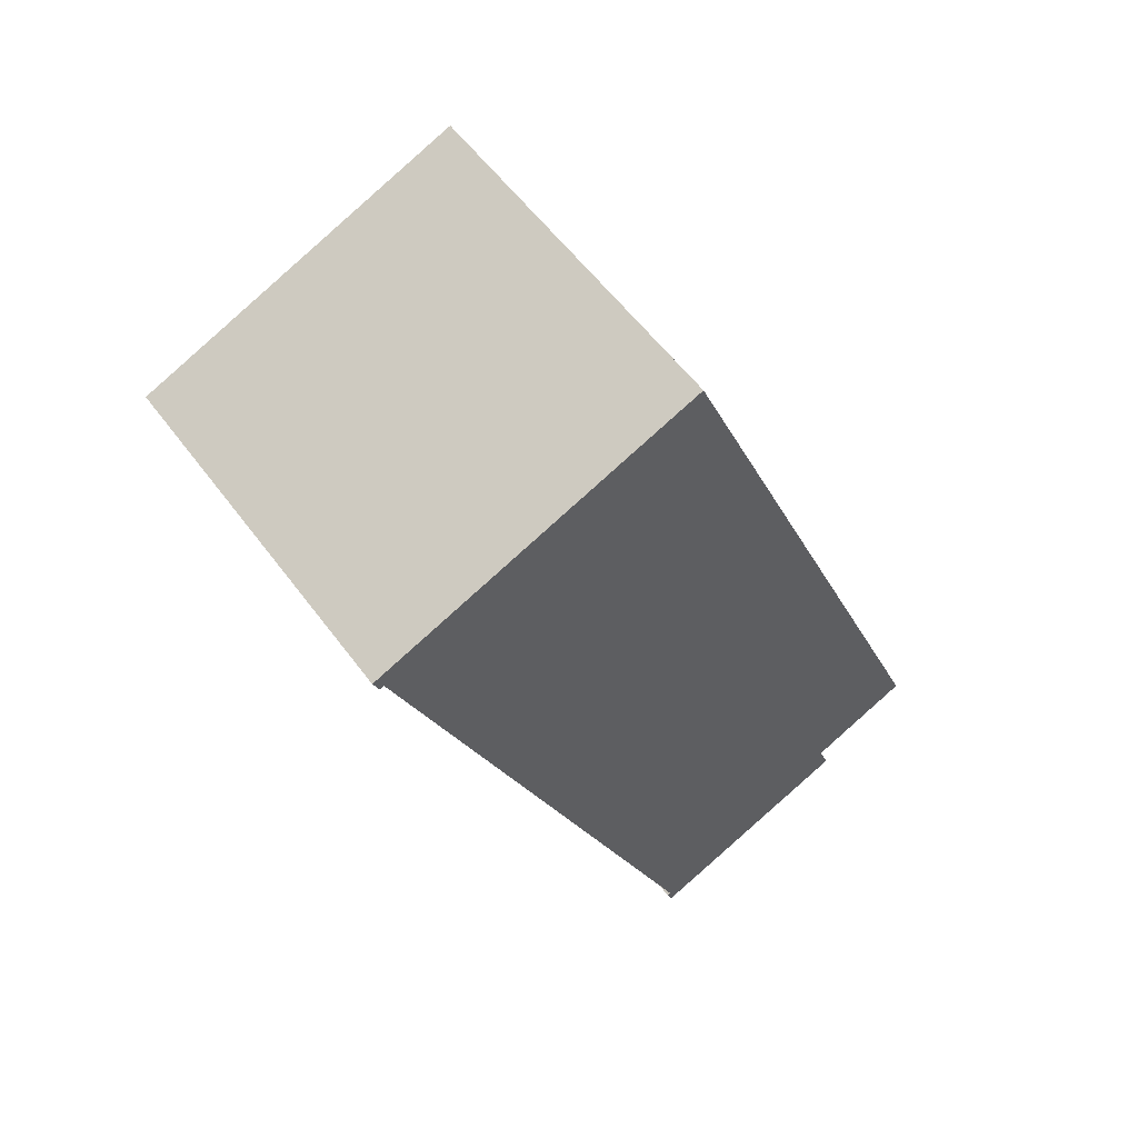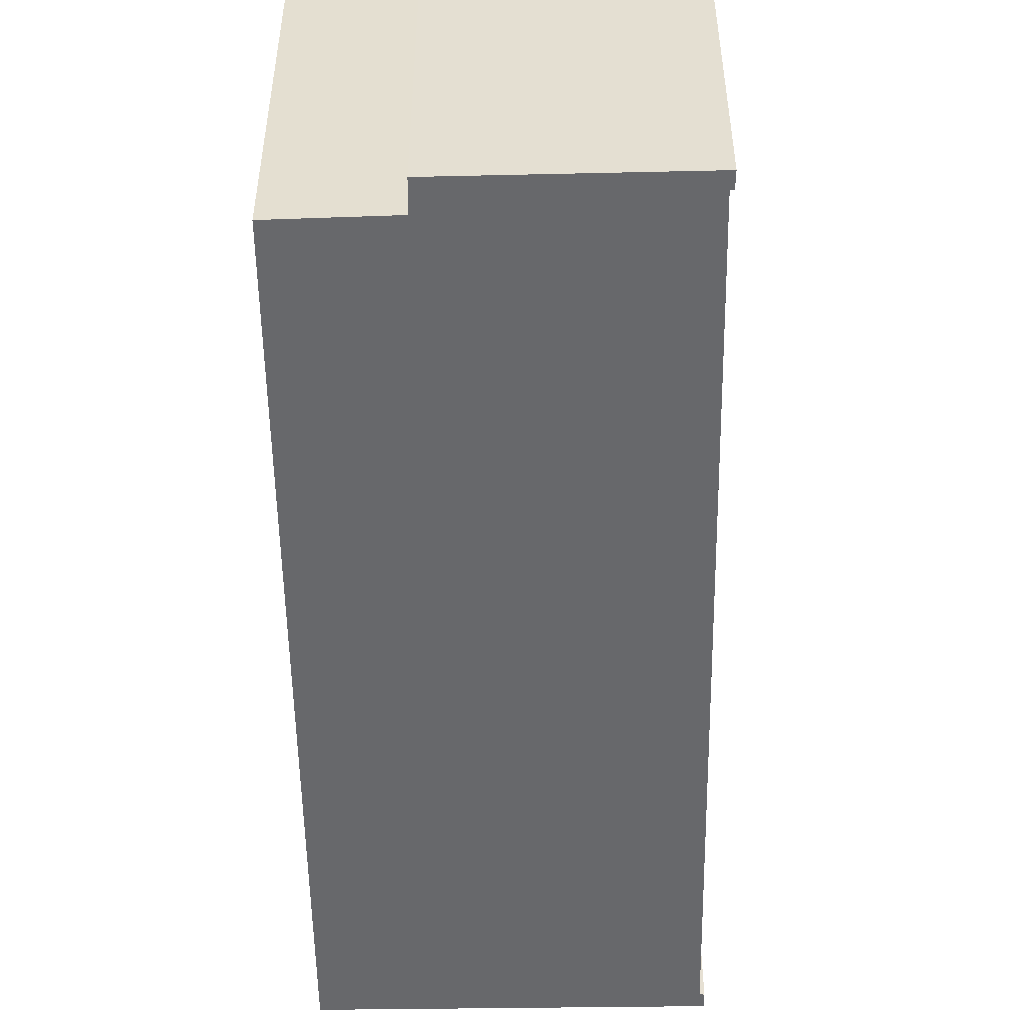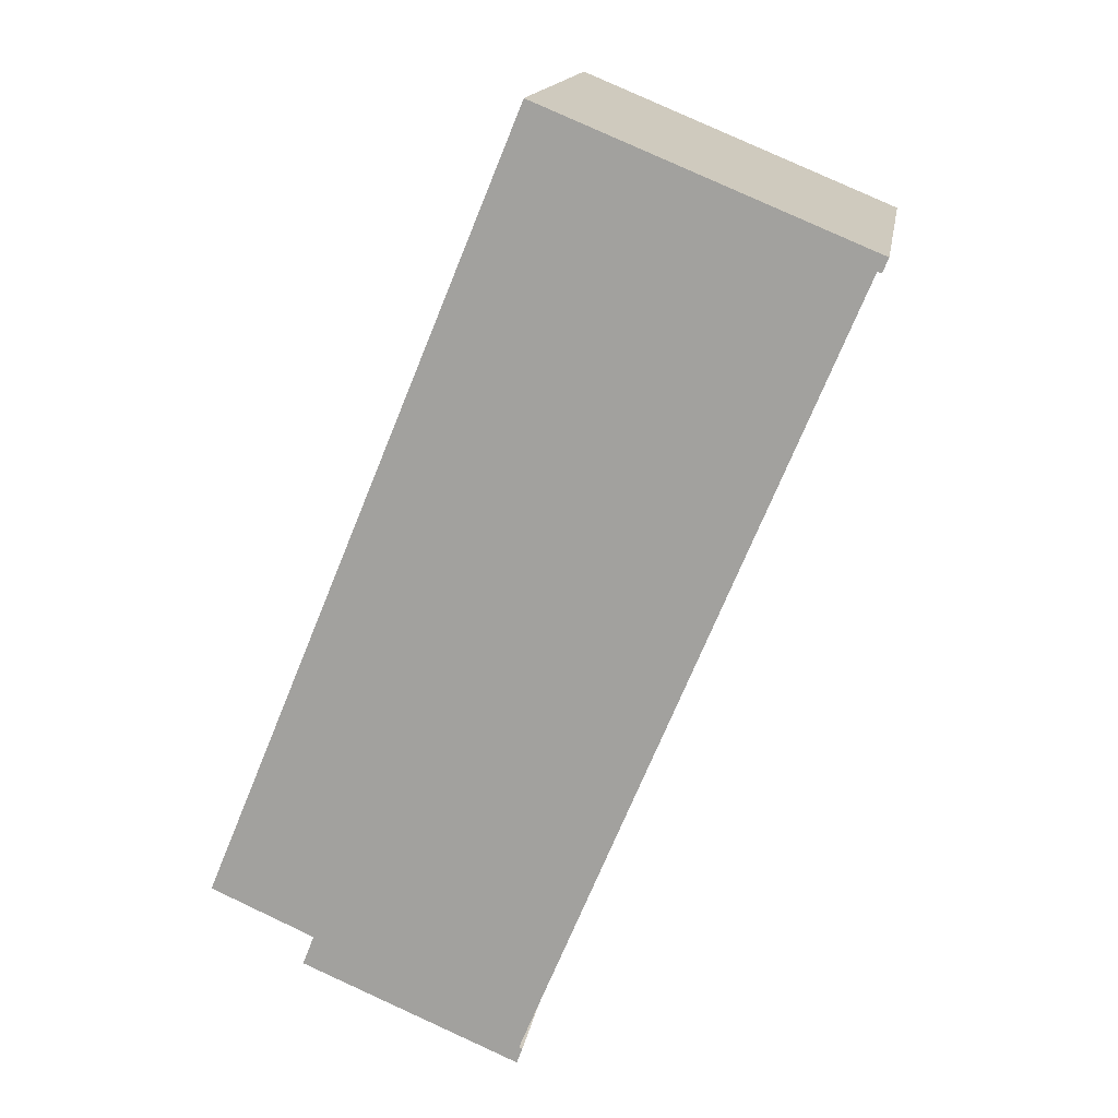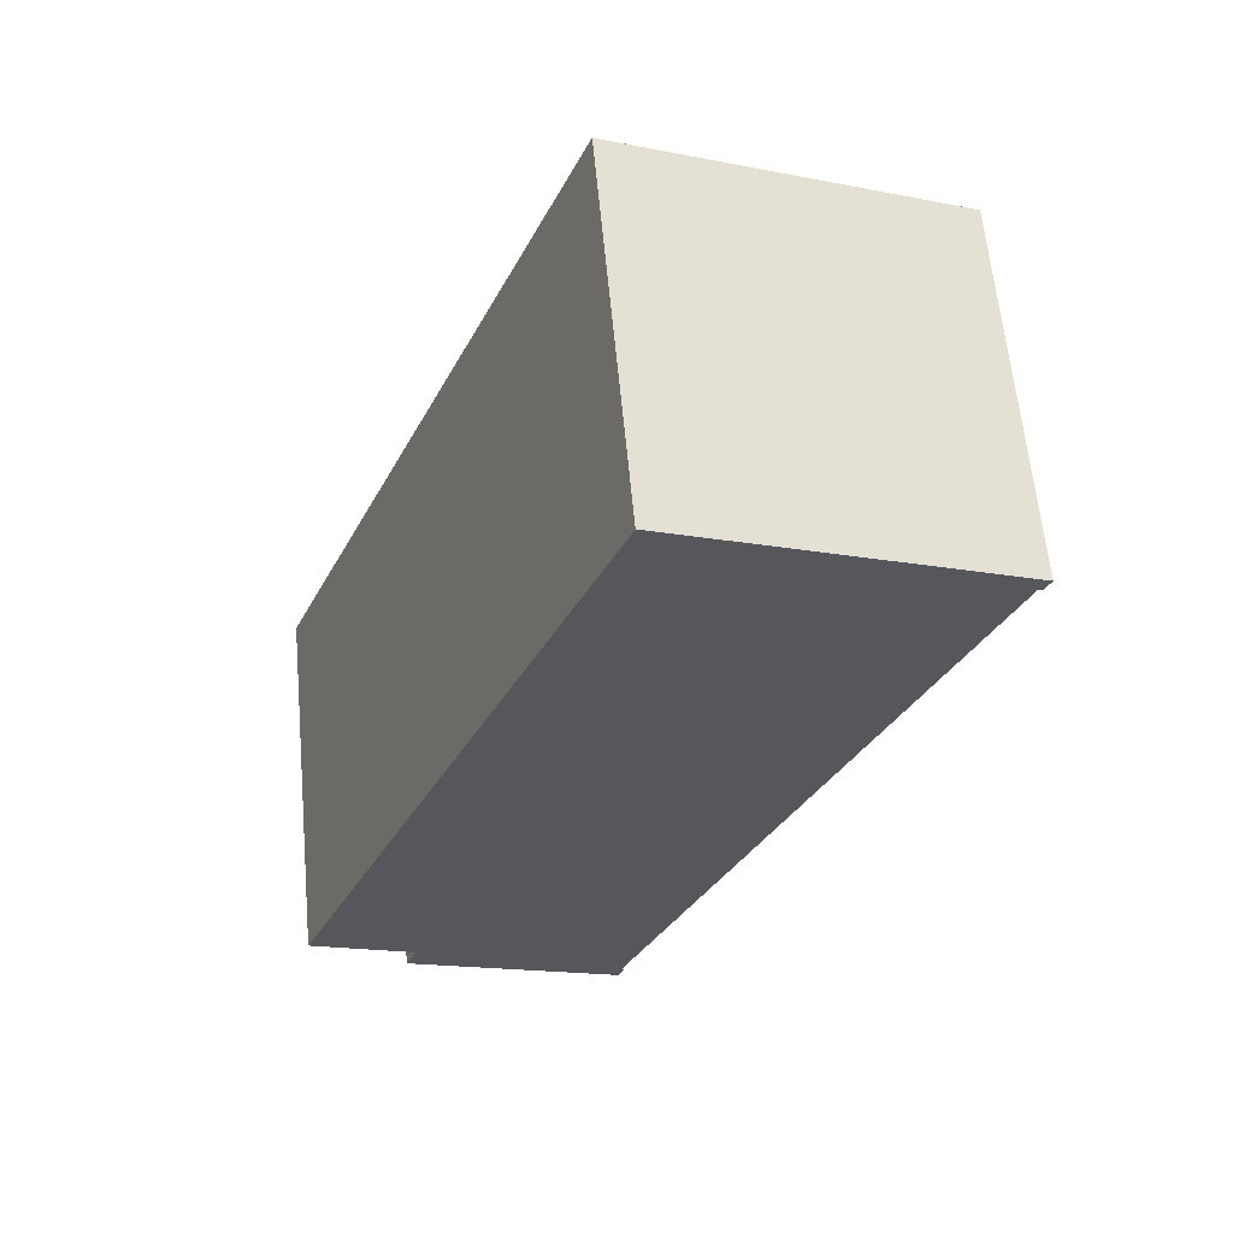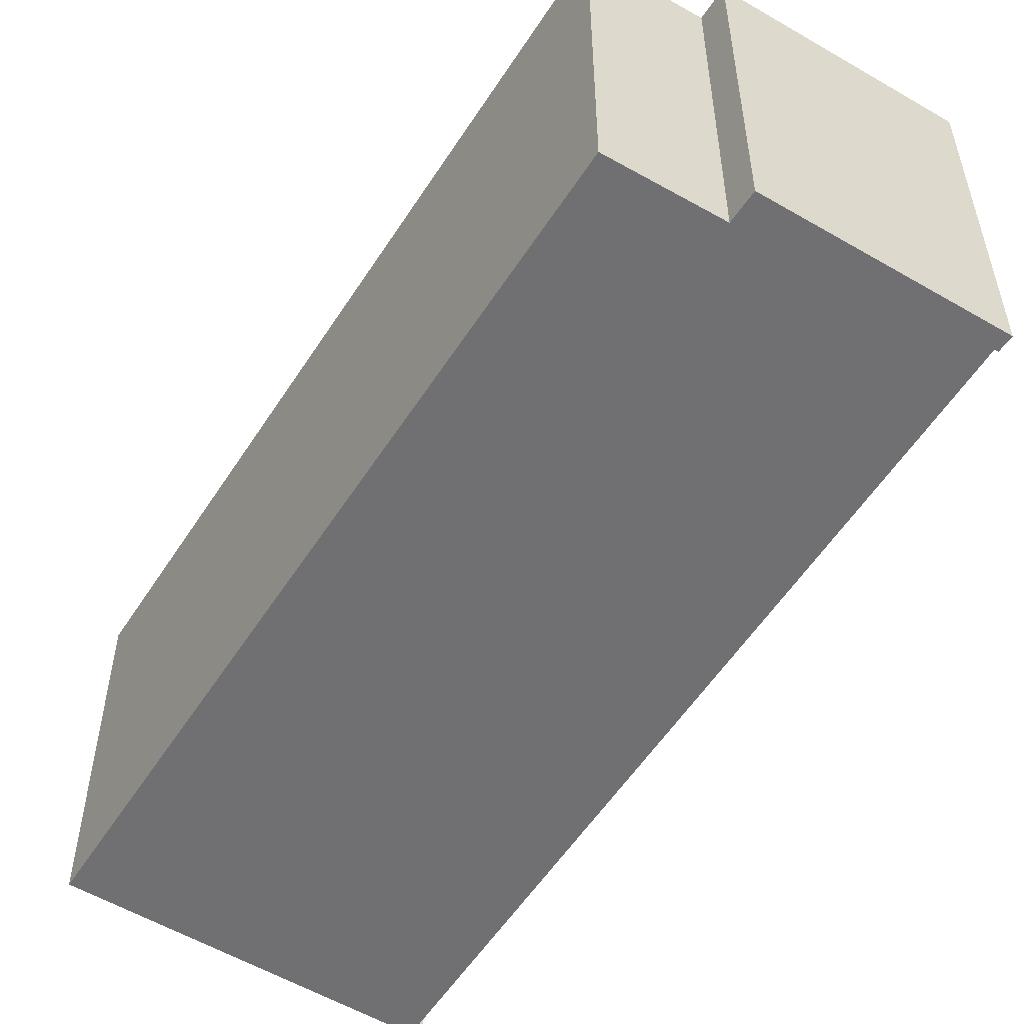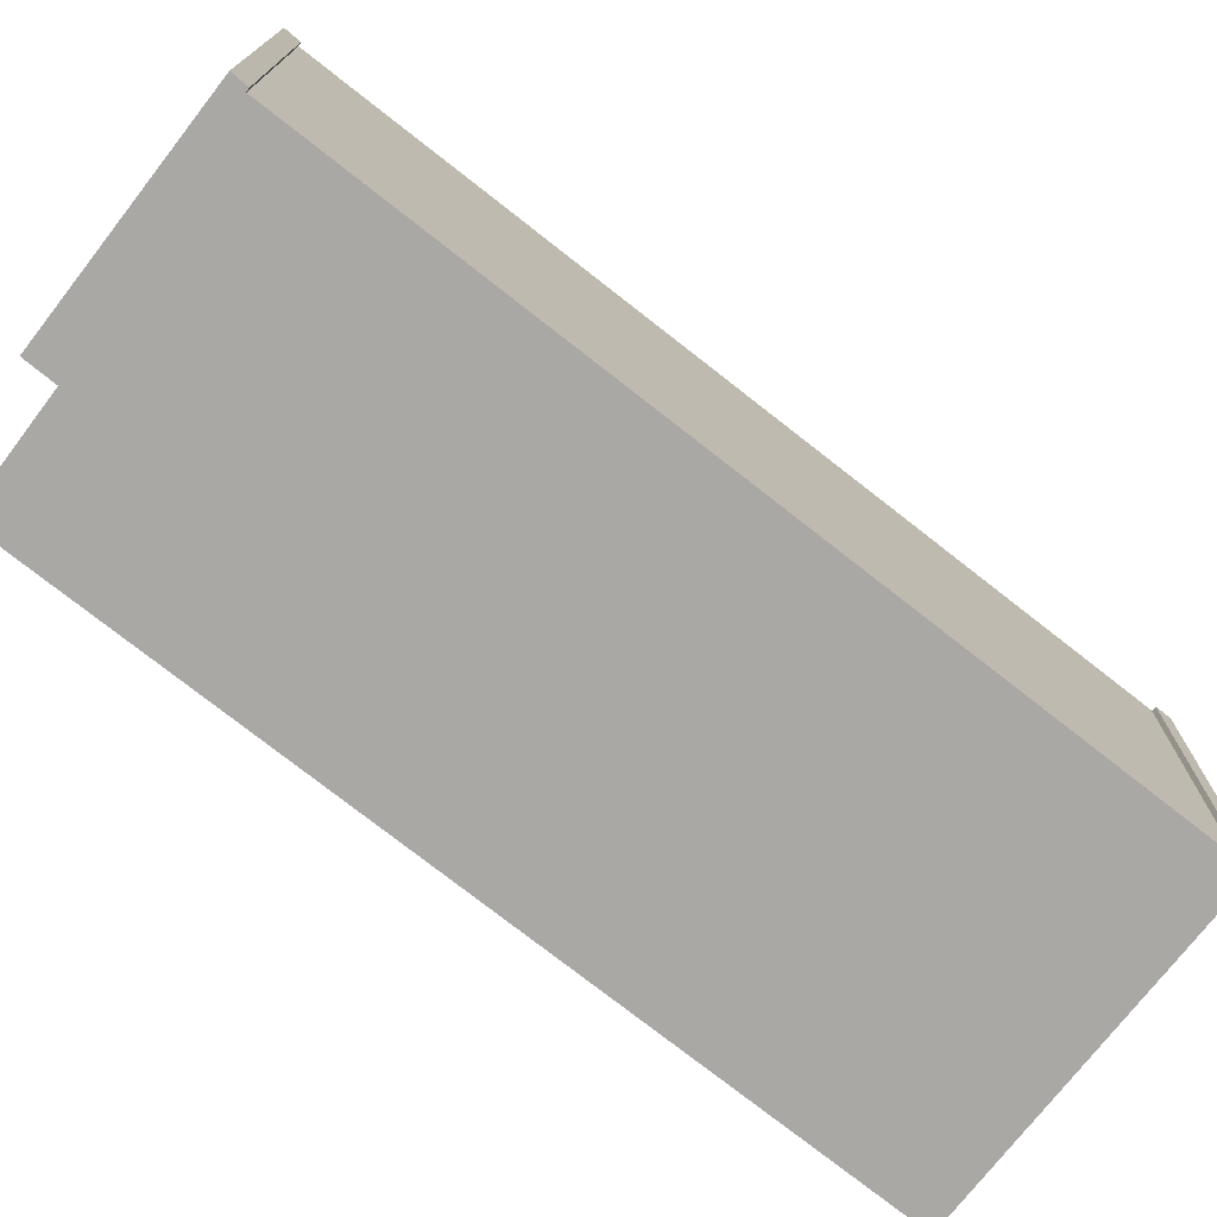
<metadata>
{"format":"obj","ext":"obj","renderer":"f3d","projection":"perspective","resolution":1024,"background":"white","views":[{"elev":56.6,"azim":-36.0,"up":"+Z"},{"elev":-52.4,"azim":158.5,"up":"+Y"},{"elev":15.8,"azim":-170.8,"up":"+Z"},{"elev":62.3,"azim":174.7,"up":"+Z"},{"elev":-55.0,"azim":125.5,"up":"+Y"},{"elev":-75.2,"azim":-150.6,"up":"+Y"}]}
</metadata>
<code>
v  11.75 12.41 -28.36
v  11.55 12.41 -27.81
v  11.66 12.41 -27.75
v  11.36 12.41 4.663
v  0.209 12.41 -0.499
v  0 12.41 7.599e-16
v  0.357 12.41 -0.452
v  18.91 12.41 -24.14
v  22.53 12.41 -22.55
v  19.32 12.41 -25.16
v  11.55 1.703e-15 -27.81
v  11.66 1.699e-15 -27.75
v  0.357 2.768e-17 -0.452
v  11.75 1.736e-15 -28.36
v  0.209 3.055e-17 -0.499
v  0 0 0
v  11.36 -2.855e-16 4.663
v  22.53 1.381e-15 -22.55
v  18.91 1.478e-15 -24.14
v  19.32 1.541e-15 -25.16
g defaultobject
f 1 2 3
f 4 5 6
f 5 4 7
f 7 4 3
f 3 4 8
f 8 4 9
f 3 8 1
f 10 1 8
f 11 3 2
f 3 11 12
f 12 7 3
f 7 12 13
f 14 2 1
f 2 14 11
f 13 5 7
f 5 13 15
f 15 6 5
f 6 15 16
f 16 4 6
f 4 16 17
f 17 9 4
f 9 17 18
f 19 10 8
f 10 19 20
f 18 8 9
f 8 18 19
f 20 1 10
f 1 20 14
f 16 18 17
f 18 16 13
f 13 16 15
f 18 13 19
f 19 13 12
f 19 12 20
f 20 12 11
f 20 11 14

</code>
